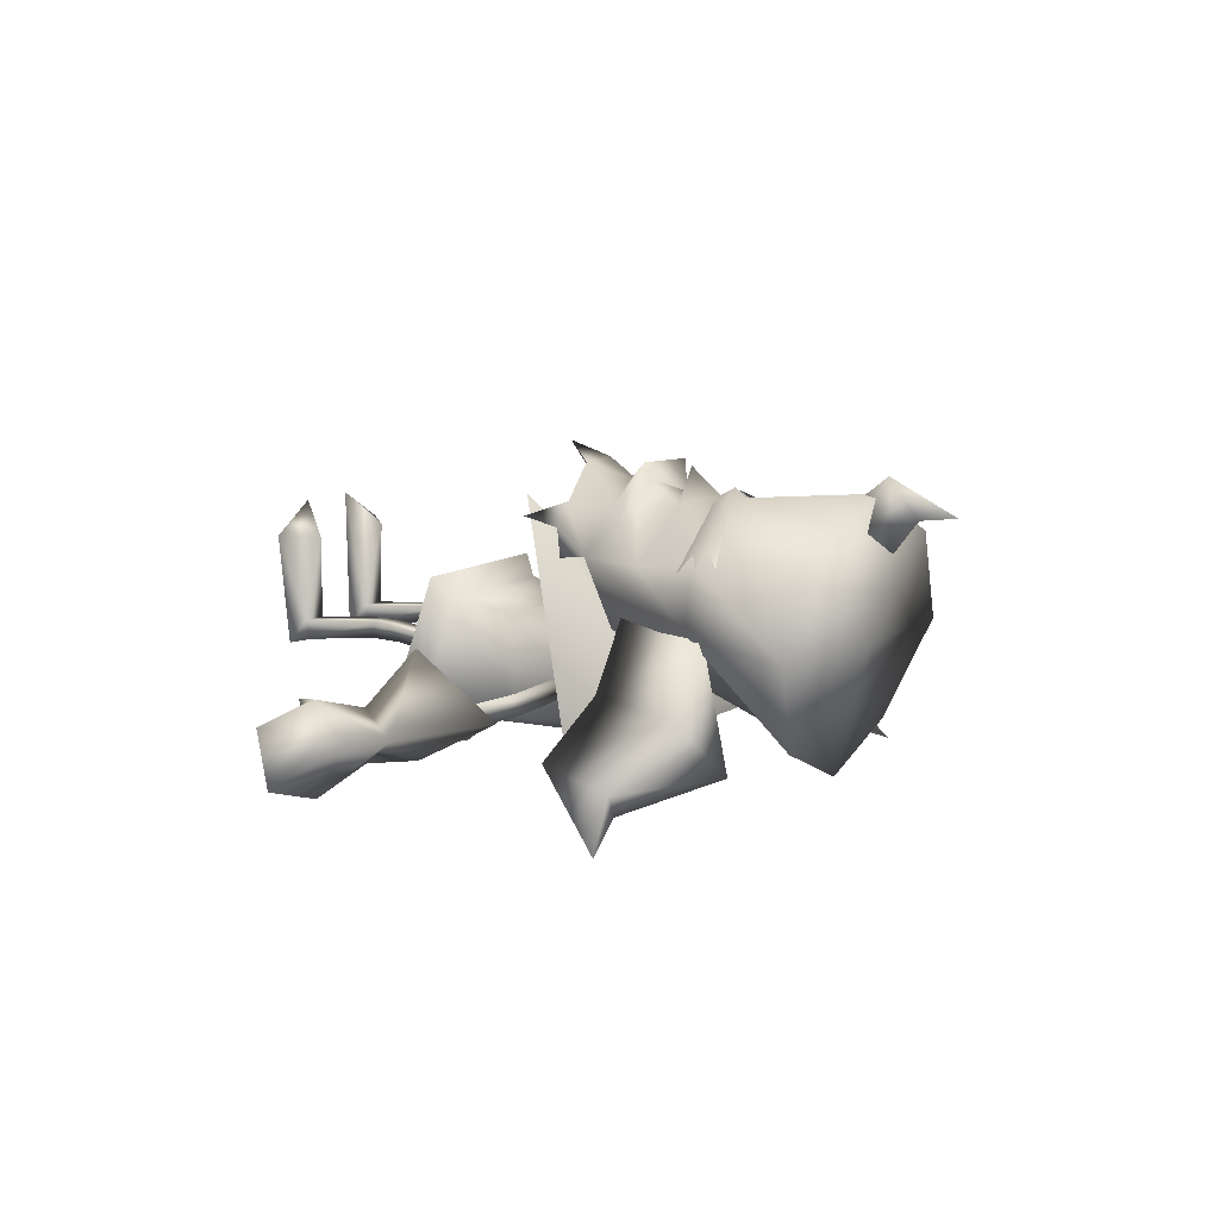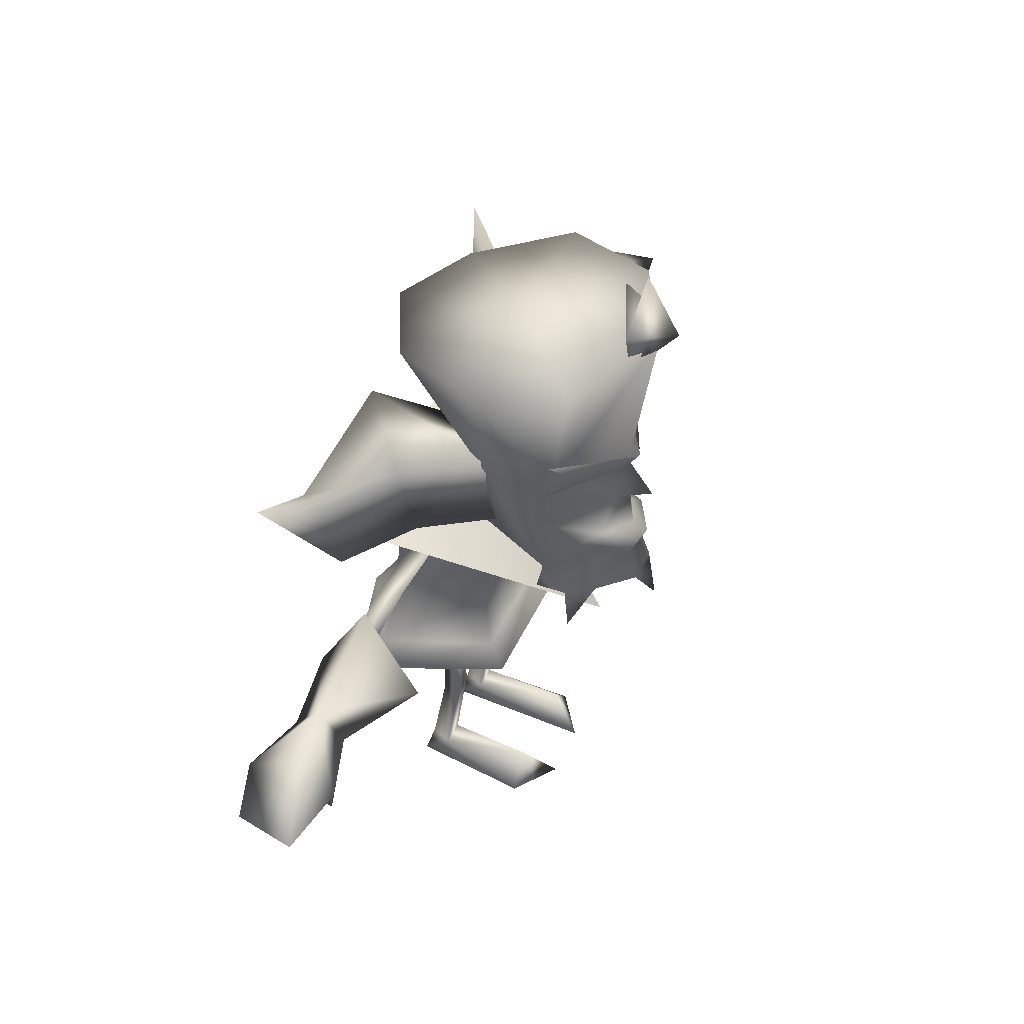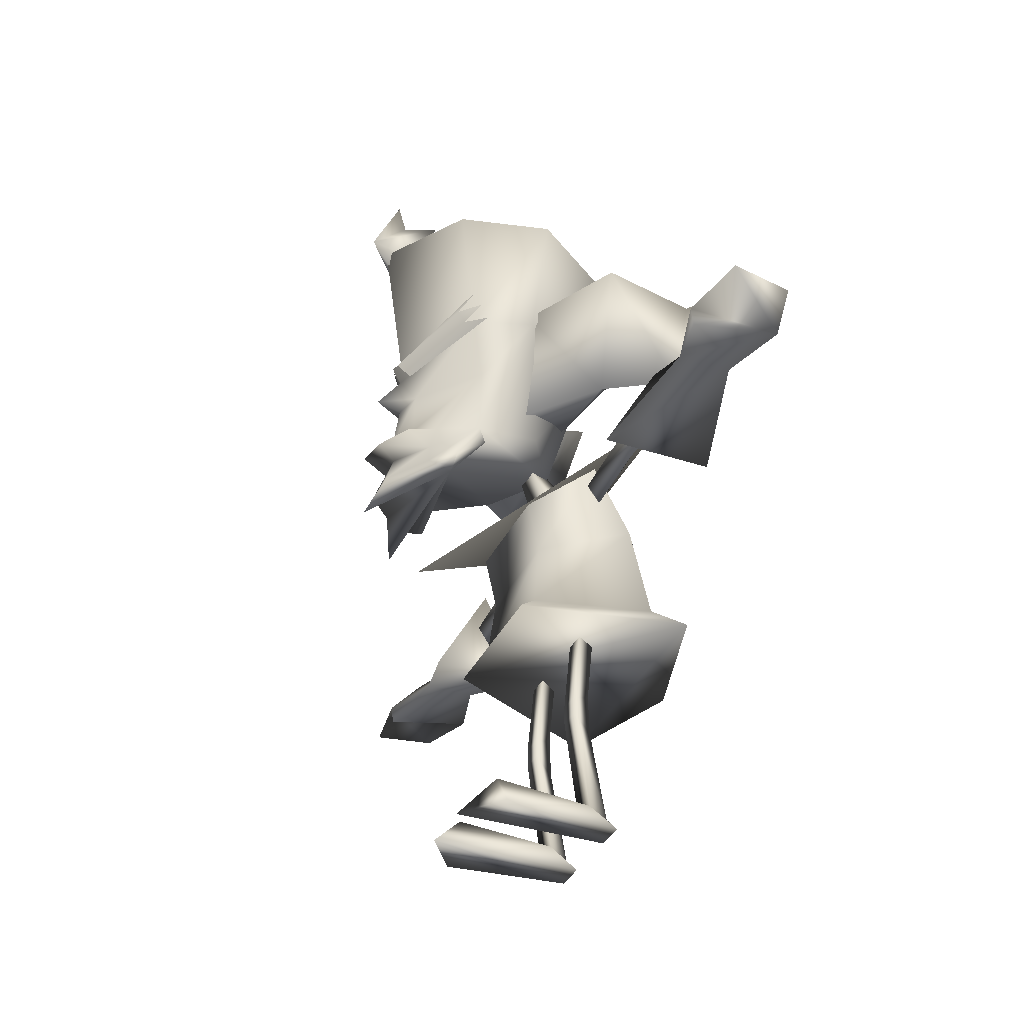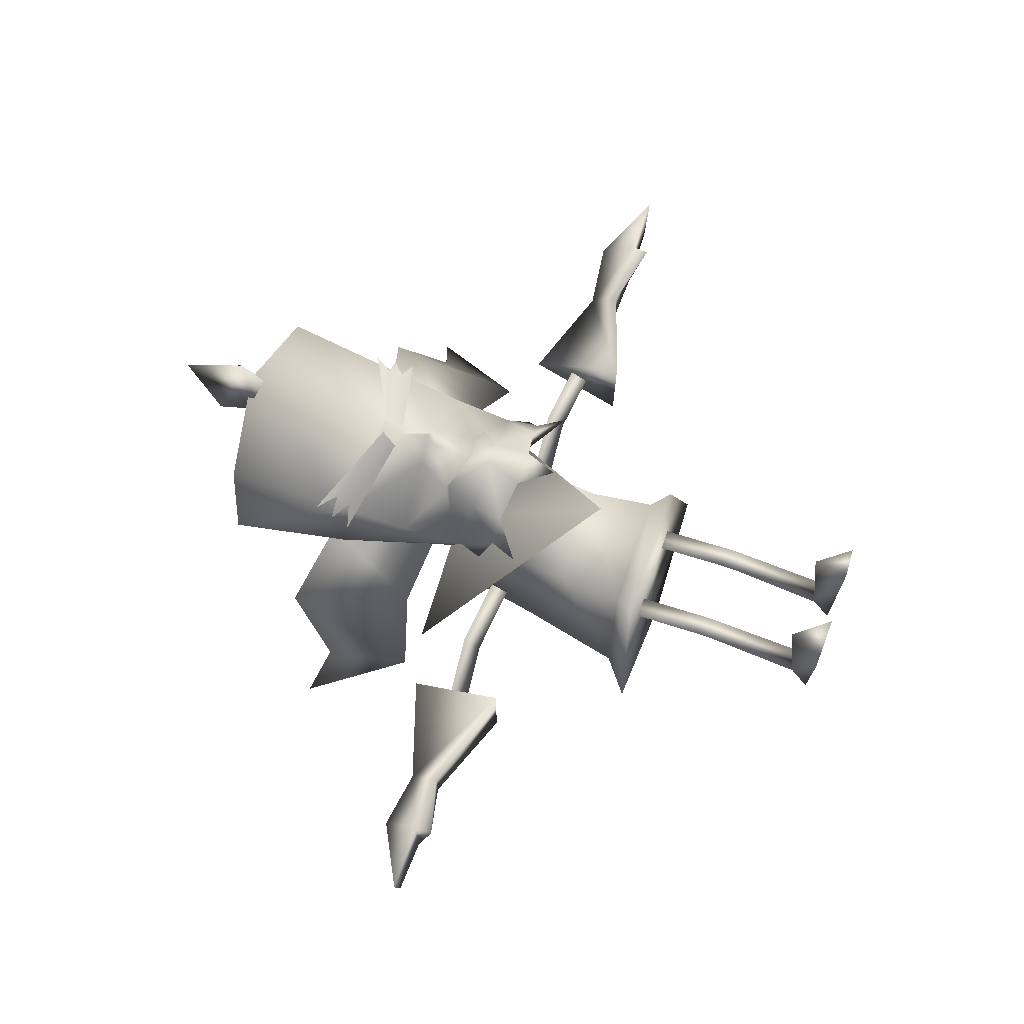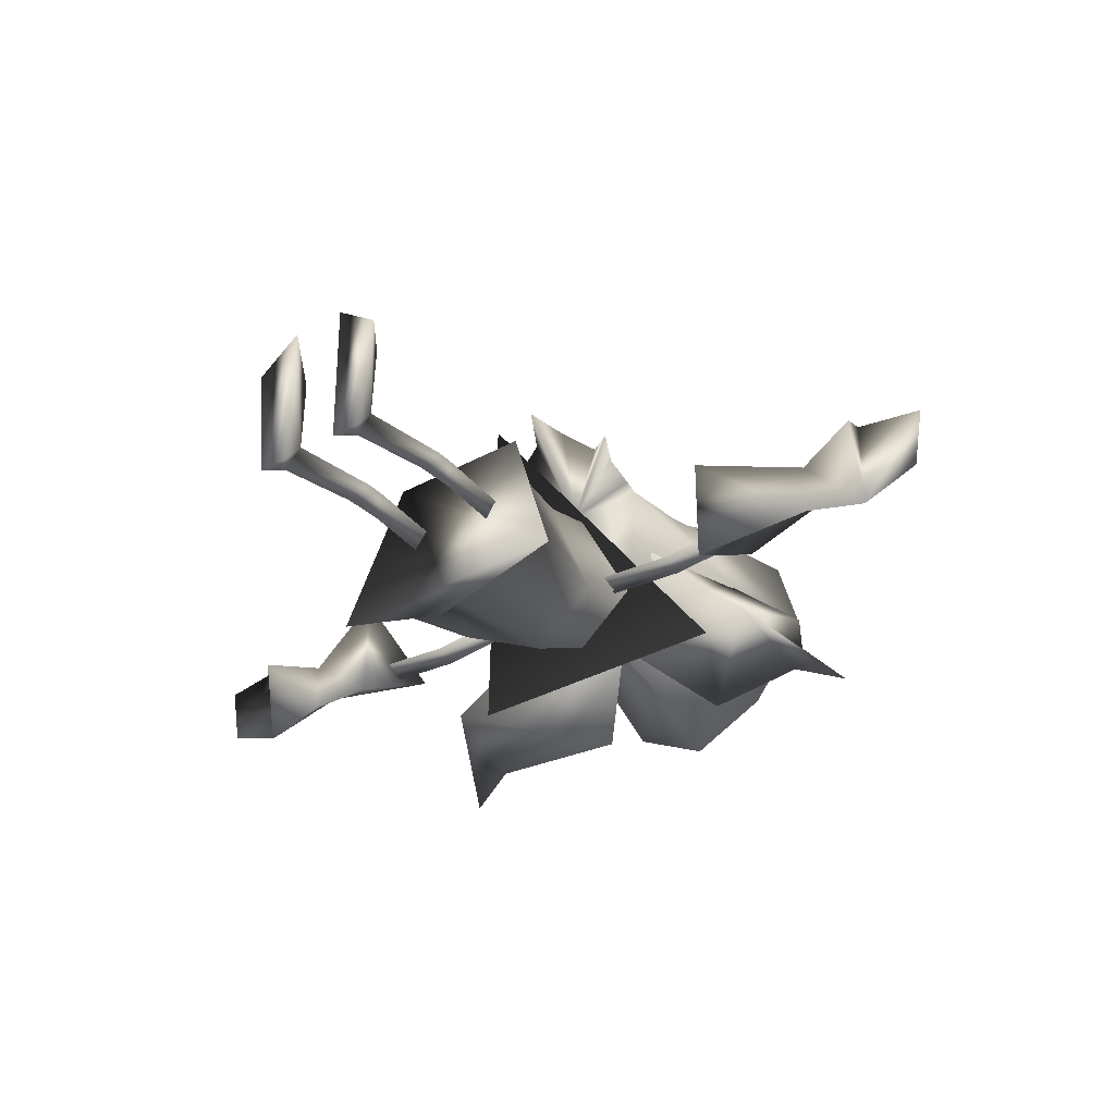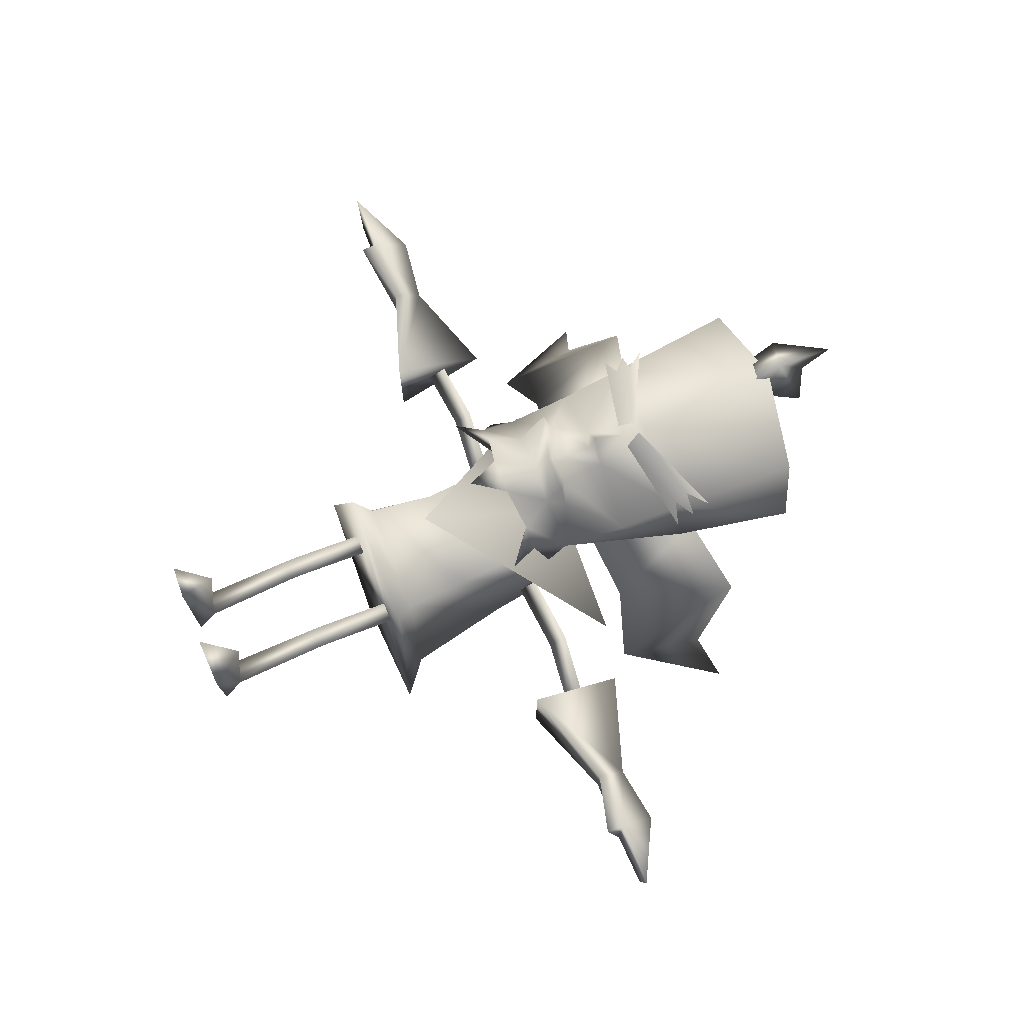
<metadata>
{"format":"obj","ext":"obj","renderer":"f3d","projection":"perspective","resolution":1024,"background":"white","views":[{"elev":13.2,"azim":128.5,"up":"+Z"},{"elev":48.2,"azim":-65.5,"up":"+Y"},{"elev":-36.2,"azim":66.6,"up":"+Y"},{"elev":69.3,"azim":-70.5,"up":"+Z"},{"elev":-33.6,"azim":37.0,"up":"+Z"},{"elev":72.8,"azim":67.8,"up":"+Z"}]}
</metadata>
<code>
v -0.09769 0.6099 0.09037
v -0.0001 0.5741 0.1427
v -0.0001 0.5921 0.153
v 0.09749 0.6099 0.09037
v -0.0001 0.6025 0.1432
v 0.0225 0.5367 0.132
v 0.0932 0.5369 0.07814
v -0.09335 0.5369 0.07814
v -0.0227 0.5367 0.132
v -0.04484 0.4977 0.1301
v -0.0001 0.5298 0.1425
v -0.0001 0.4804 0.1498
v 0.02643 0.4854 0.1349
v -0.06364 0.4856 0.1083
v -0.05122 0.4902 0.1659
v -0.05048 0.4596 0.1183
v -0.0001 0.4569 0.1475
v 0.04818 0.4793 0.1141
v 0.03694 0.4596 0.1183
v 5e-05 0.4748 0.1667
v 0.03628 0.4778 0.1446
v -0.1095 0.2535 -0.1186
v -0.1423 0.2227 -0.1448
v -0.06845 0.2612 0.002634
v -0.08212 0.2407 0.02452
v 0.06831 0.2612 0.002634
v 0.08199 0.2407 0.02452
v 0.1094 0.2535 -0.1186
v 0.1423 0.2227 -0.1448
v -0 0.2487 -0.1544
v -0 0.2171 -0.186
v -0.08746 0.3698 -0.1067
v -0.0616 0.3364 -0.006251
v 0.06147 0.3364 -0.006251
v 0.08744 0.3698 -0.1067
v -0 0.3933 -0.1426
v -0.08397 0.4528 -0.06591
v -0 0.4781 -0.1
v 0.08395 0.4528 -0.06591
v 0.06147 0.3959 0.006803
v -0.0616 0.3959 0.006803
v -0.08317 0.4231 0.1029
v -0.0614 0.4209 0.1312
v -0.0206 0.4126 0.1637
v 0.0204 0.4126 0.1637
v -0.0001 0.3741 0.1809
v -0.08271 0.4258 -0.05852
v -0.1658 0.4339 -0.05852
v -0.0827 0.4055 -0.07216
v -0.1657 0.4133 -0.07204
v -0.0827 0.4258 -0.08332
v -0.1656 0.434 -0.08342
v 0.1658 0.4339 -0.05852
v 0.08269 0.4258 -0.05852
v 0.1656 0.4133 -0.07204
v 0.08269 0.4055 -0.07216
v 0.1656 0.434 -0.08342
v 0.0827 0.4258 -0.08332
v 0.239 0.4258 -0.05851
v 0.239 0.4051 -0.07193
v 0.239 0.4262 -0.08351
v 0.05064 0.01851 -0.0861
v 0.06179 0.1329 -0.04561
v 0.05065 0.119 -0.06895
v 0.06179 0.1521 -0.0456
v 0.05064 0.1633 -0.06765
v 0.06161 0.2381 -0.05429
v 0.05064 0.2344 -0.07433
v 0.03691 0.2381 -0.05431
v 0.037 0.1521 -0.04555
v 0.037 0.1329 -0.04555
v 0.03533 0.02301 -0.06078
v -0.03691 0.2381 -0.0543
v -0.06162 0.2381 -0.0543
v -0.03699 0.1521 -0.04554
v -0.06178 0.1522 -0.04561
v -0.03699 0.1329 -0.04554
v -0.06178 0.1329 -0.04561
v -0.03533 0.023 -0.0608
v -0.06294 0.02298 -0.0608
v -0.05063 0.2344 -0.07433
v -0.05063 0.1634 -0.06766
v -0.05063 0.119 -0.06896
v -0.05063 0.01851 -0.08612
v -0.239 0.4258 -0.05851
v -0.239 0.4051 -0.07193
v -0.239 0.4262 -0.08351
v 0.06122 0.4209 0.1277
v -0.08836 0.4633 0.07783
v -0.06773 0.4838 -0.000446
v -0.0001 0.4838 -0.04424
v 0.08816 0.4633 0.07783
v 0.06753 0.4838 -0.000446
v -0.1153 0.6142 0.02328
v -0.08639 0.7233 -0.08931
v -0.0001 0.6304 -0.08985
v -0.0001 0.7205 -0.1331
v 0.1151 0.6142 0.02328
v 0.08594 0.7233 -0.08931
v -0.1082 0.7555 0.111
v -0.0001 0.7681 0.1668
v 0.108 0.7555 0.111
v 0.07434 0.5046 0.02381
v -0.0001 0.5602 -0.0617
v 0.1411 0.5213 -0.05045
v 0.07776 0.6427 -0.131
v 0.2056 0.5032 -0.1111
v 0.212 0.6016 -0.1468
v 0.2672 0.6194 -0.171
v 0.2224 0.603 -0.1222
v 0.1898 0.6577 -0.04387
v 0.001285 0.7504 0.1633
v 0.01523 0.7599 0.1308
v 0.004073 0.7798 0.186
v 0.03108 0.8034 0.1155
v 0.004641 0.815 0.1457
v -0.03992 0.7956 0.1445
v -0.00389 0.8545 0.1516
v -0.1412 0.5211 -0.05041
v -0.1899 0.6577 -0.04387
v -0.2057 0.5032 -0.1111
v -0.2226 0.6029 -0.1222
v -0.2673 0.6193 -0.171
v -0.2121 0.6016 -0.1469
v -0.07785 0.6427 -0.1311
v -0.4246 0.3824 -0.01675
v -0.3541 0.4019 -0.03767
v -0.4244 0.4025 -0.01426
v -0.3547 0.435 -0.06713
v -0.4247 0.4433 -0.05158
v -0.4881 0.4024 -0.09181
v -0.09617 0.4375 0.07436
v -0.09851 0.3905 0.1137
v 0.4245 0.3824 -0.01675
v 0.4244 0.4025 -0.01426
v 0.3541 0.4019 -0.03767
v 0.239 0.3638 -0.00626
v 0.2391 0.4732 -0.06725
v 0.3541 0.4019 -0.09507
v 0.3547 0.435 -0.06713
v 0.4246 0.4024 -0.1143
v 0.4247 0.4433 -0.05158
v 0.4881 0.4024 -0.09181
v 0.5 0.4025 -0.02556
v -0.239 0.3638 -0.00626
v -0.2391 0.4732 -0.06725
v -0.239 0.3638 -0.1265
v -0.4246 0.4024 -0.1143
v -0.3541 0.4019 -0.09507
v 0.08297 0.4231 0.1029
v 0.09831 0.3905 0.1137
v -0.0001 0.4633 0.07783
v -0.0001 0.5366 0.1699
v 0.1075 0.6303 0.02443
v 0.07192 0.4154 -0.07134
v -0.03294 4e-06 -0.08987
v -0.06714 2e-06 -0.09007
v -0.1587 0.4985 -0.1287
v -0 0.3113 0.1143
v -0 0.5 -0.08296
v 0.1587 0.4985 -0.1287
v 0.0234 0.4439 -0.03629
v -0 0.4691 -0.06473
v -0 0.5442 0.01003
v -0.02342 0.4439 -0.03626
v 0.09597 0.4375 0.07436
v 0.239 0.3638 -0.1265
v -0.0001 0.5602 -0.0617
v -0.1077 0.6303 0.02443
v -0.07452 0.5046 0.02381
v -0.07193 0.4154 -0.07134
v -0.02823 0.751 0.145
v 0.03295 1.2e-05 -0.08985
v 0.06715 0 -0.09006
v 0.1379 0.75 0.0133
v -0.138 0.75 0.0133
v -0.0001 0.7602 0.0134
v -0.2518 0.4145 -0.07131
v 0.2518 0.4145 -0.07131
v -0.5 0.4025 -0.02556
v 0.08053 2.6e-05 0.04027
v 0.03102 3.7e-05 0.0757
v 0.06295 0.02299 -0.06078
v 0.05065 0.03978 0.03878
v -0.031 1.3e-05 0.07566
v -0.08052 1.4e-05 0.04024
v -0.05063 0.03976 0.03876
v -0.09035 0.6245 0.1072
v -0.09397 0.6086 0.1004
v -0.0143 0.5753 0.1365
v -0.006805 0.5931 0.1496
v 0.006626 0.5931 0.1496
v 0.01412 0.5753 0.1365
v 0.09379 0.6085 0.1004
v 0.09017 0.6245 0.1072
v 0.04971 0.245 -0.06708
v -0.04972 0.245 -0.06707
v -0.1087 0.6473 0.09213
v -0.1171 0.6034 0.08098
v -0.113 0.6253 0.08614
v 0.1169 0.6034 0.08097
v 0.1085 0.6473 0.09212
v 0.1128 0.6253 0.08614
g 15917_t.obj/AnonymousMesh0
f 1 2 3
f 4 3 2
f 5 3 4
f 6 7 4
f 4 2 6
f 9 2 1
f 1 8 9
f 3 5 1
f 9 10 11
f 11 10 12
f 11 12 6
f 6 12 13
f 9 8 10
f 14 10 8
f 15 10 14
f 16 15 14
f 17 15 16
f 6 13 7
f 18 7 13
f 92 7 18
f 19 92 18
f 17 19 20
f 21 20 19
f 13 20 21
f 18 13 21
f 12 10 20
f 15 20 10
f 17 20 15
f 16 14 89
f 8 89 14
f 19 18 21
f 13 12 20
f 22 23 24
f 24 23 25
f 24 25 26
f 26 25 27
f 26 27 28
f 28 27 29
f 28 29 30
f 30 29 31
f 30 31 22
f 22 31 23
f 32 22 33
f 33 22 24
f 33 24 34
f 34 24 26
f 34 26 35
f 35 26 28
f 35 28 36
f 36 28 30
f 36 30 32
f 32 30 22
f 32 37 36
f 36 37 38
f 36 38 35
f 35 38 39
f 35 39 34
f 34 39 40
f 34 40 33
f 33 40 41
f 33 41 32
f 32 41 37
f 89 42 16
f 16 42 43
f 16 43 17
f 17 43 44
f 17 44 45
f 45 44 46
f 47 48 49
f 49 48 50
f 49 50 51
f 51 50 52
f 51 52 47
f 47 52 48
f 53 54 55
f 55 54 56
f 55 56 57
f 57 56 58
f 57 58 53
f 53 58 54
f 59 53 60
f 60 53 55
f 60 55 61
f 61 55 57
f 61 57 59
f 59 57 53
f 183 62 63
f 63 62 64
f 63 64 65
f 65 64 66
f 65 66 67
f 67 66 68
f 67 69 65
f 65 69 70
f 65 70 63
f 63 70 71
f 63 71 183
f 183 71 72
f 62 72 64
f 64 72 71
f 64 71 66
f 66 71 70
f 66 70 68
f 68 70 69
f 73 74 75
f 75 74 76
f 75 76 77
f 77 76 78
f 77 78 79
f 79 78 80
f 74 81 76
f 76 81 82
f 76 82 78
f 78 82 83
f 78 83 80
f 80 83 84
f 79 84 77
f 77 84 83
f 77 83 75
f 75 83 82
f 75 82 73
f 73 82 81
f 48 85 50
f 50 85 86
f 50 86 52
f 52 86 87
f 52 87 48
f 48 87 85
f 150 92 88
f 88 92 19
f 88 19 45
f 45 19 17
f 89 90 152
f 152 90 91
f 152 91 92
f 92 91 93
f 94 95 96
f 96 95 97
f 96 97 98
f 98 97 99
f 90 94 91
f 91 94 96
f 91 96 93
f 93 96 98
f 100 1 101
f 101 1 5
f 101 5 102
f 102 5 4
f 103 104 105
f 106 105 104
f 107 105 106
f 108 107 106
f 109 107 108
f 110 109 108
f 107 109 110
f 111 107 110
f 105 107 111
f 112 113 114
f 115 114 113
f 116 114 115
f 117 116 115
f 118 116 117
f 114 118 117
f 116 118 114
f 119 120 121
f 122 121 120
f 123 121 122
f 124 123 122
f 121 123 124
f 125 121 124
f 119 121 125
f 126 127 128
f 129 128 127
f 130 128 129
f 148 130 129
f 131 130 148
f 42 89 132
f 152 132 89
f 42 132 152
f 133 42 152
f 134 135 136
f 140 136 135
f 137 136 140
f 138 137 140
f 139 140 141
f 142 141 140
f 143 141 142
f 144 143 142
f 127 145 129
f 146 129 145
f 147 129 146
f 128 148 126
f 149 126 148
f 127 126 149
f 150 151 152
f 88 152 151
f 45 152 88
f 2 9 153
f 11 153 9
f 6 153 11
f 104 154 106
f 111 106 154
f 110 106 111
f 155 58 54
f 58 155 56
f 56 155 54
f 27 25 29
f 23 29 25
f 31 29 23
f 143 144 141
f 135 141 144
f 134 141 135
f 79 156 84
f 157 84 156
f 80 84 157
f 158 159 160
f 161 160 159
f 158 160 161
f 162 163 164
f 165 164 163
f 162 164 165
f 150 166 92
f 152 92 166
f 133 152 43
f 44 43 152
f 144 142 135
f 140 135 142
f 167 139 137
f 136 137 139
f 139 167 140
f 138 140 167
f 125 124 120
f 122 120 124
f 168 125 169
f 120 169 125
f 120 119 169
f 170 169 119
f 51 171 47
f 171 51 49
f 170 119 168
f 125 168 119
f 112 114 172
f 117 172 114
f 113 172 115
f 117 115 172
f 72 62 173
f 174 173 62
f 175 99 177
f 97 177 99
f 176 177 95
f 97 95 177
f 100 101 177
f 102 177 101
f 92 98 7
f 4 7 98
f 178 87 85
f 87 178 86
f 61 179 59
f 179 61 60
f 145 127 147
f 149 147 127
f 134 136 141
f 139 141 136
f 44 152 46
f 45 46 152
f 111 154 105
f 103 105 154
f 148 129 149
f 147 149 129
f 131 180 130
f 128 130 180
f 128 180 131
f 131 148 128
f 173 174 181
f 181 182 173
f 182 184 72
f 72 173 182
f 183 184 181
f 181 174 183
f 185 186 157
f 157 156 185
f 79 187 185
f 185 156 79
f 186 187 80
f 80 157 186
f 188 189 190
f 190 191 188
f 175 102 4
f 4 98 175
f 176 94 1
f 1 100 176
f 192 193 194
f 194 195 192
f 110 108 106
f 166 150 152
f 49 47 171
f 179 60 59
f 62 183 174
f 161 159 158
f 146 145 147
f 85 86 178
f 167 137 138
f 183 72 184
f 184 182 181
f 69 67 196
f 67 68 196
f 68 69 196
f 187 79 80
f 186 185 187
f 74 73 197
f 73 81 197
f 81 74 197
f 191 198 188
f 189 199 190
f 188 200 189
f 88 151 150
f 102 175 177
f 94 176 95
f 8 1 94
f 42 133 43
f 99 175 98
f 2 153 6
f 92 93 98
f 94 90 89
f 177 176 100
f 89 8 94
f 193 201 194
f 195 202 192
f 194 203 195

</code>
